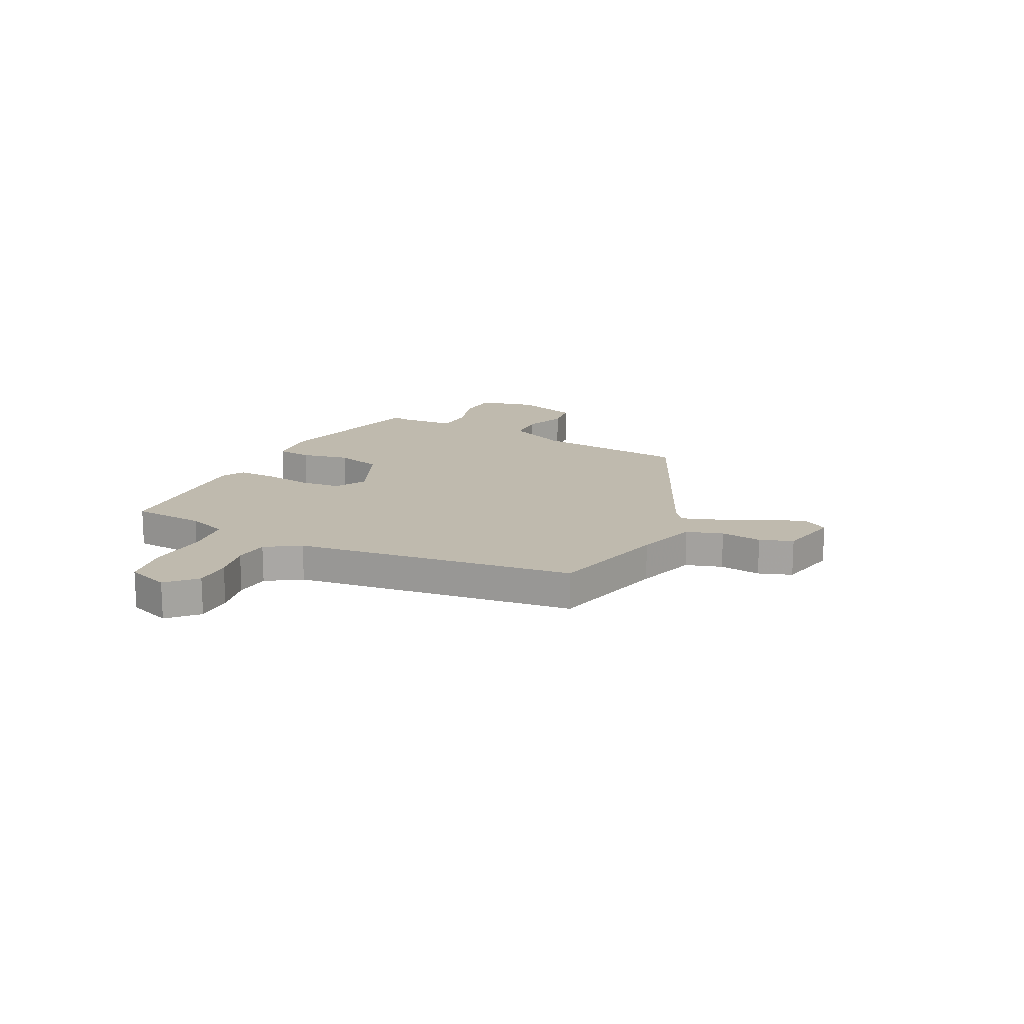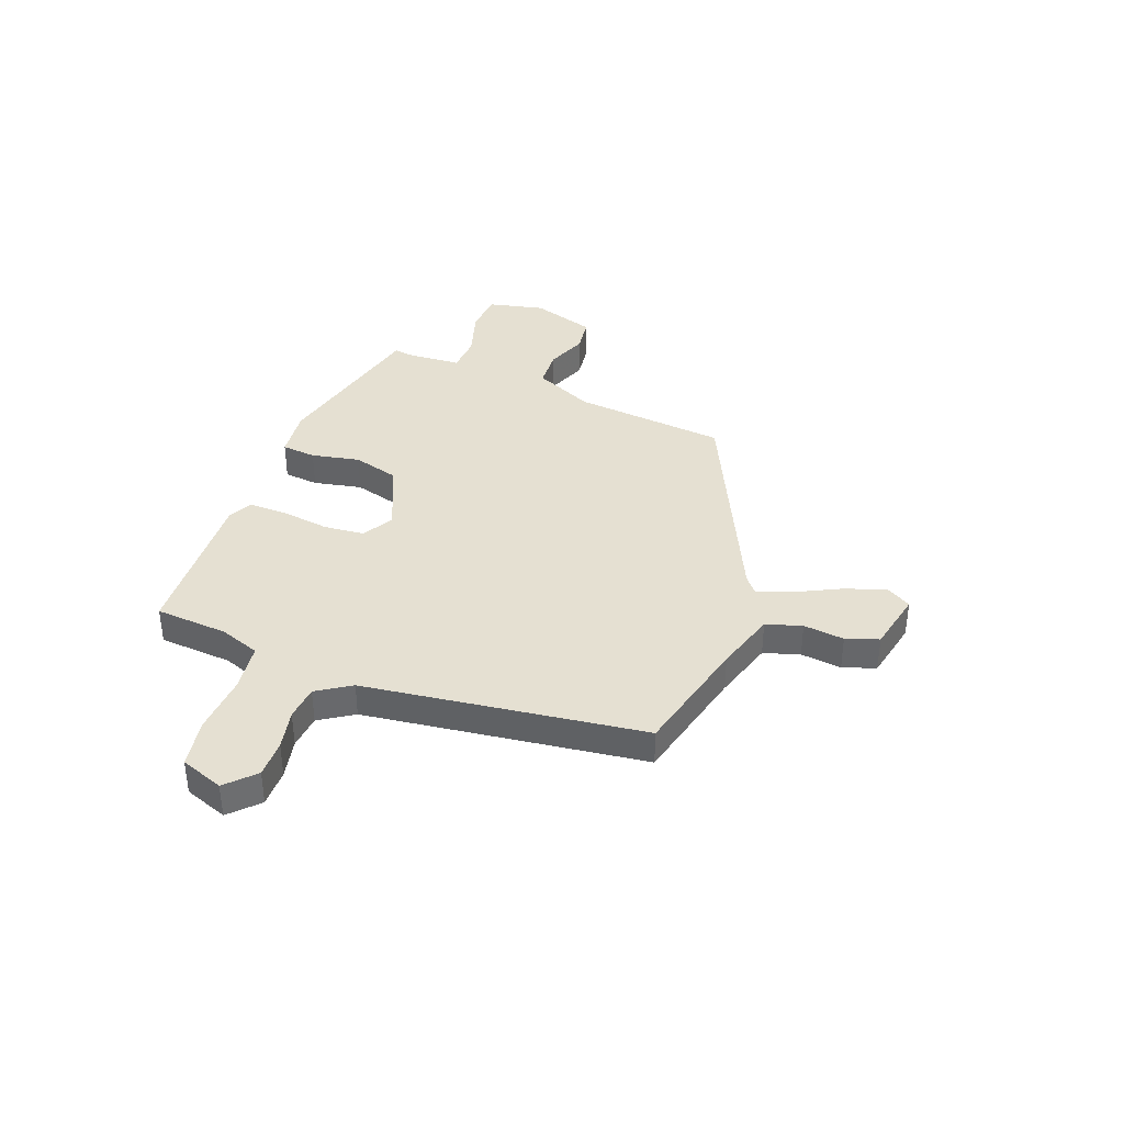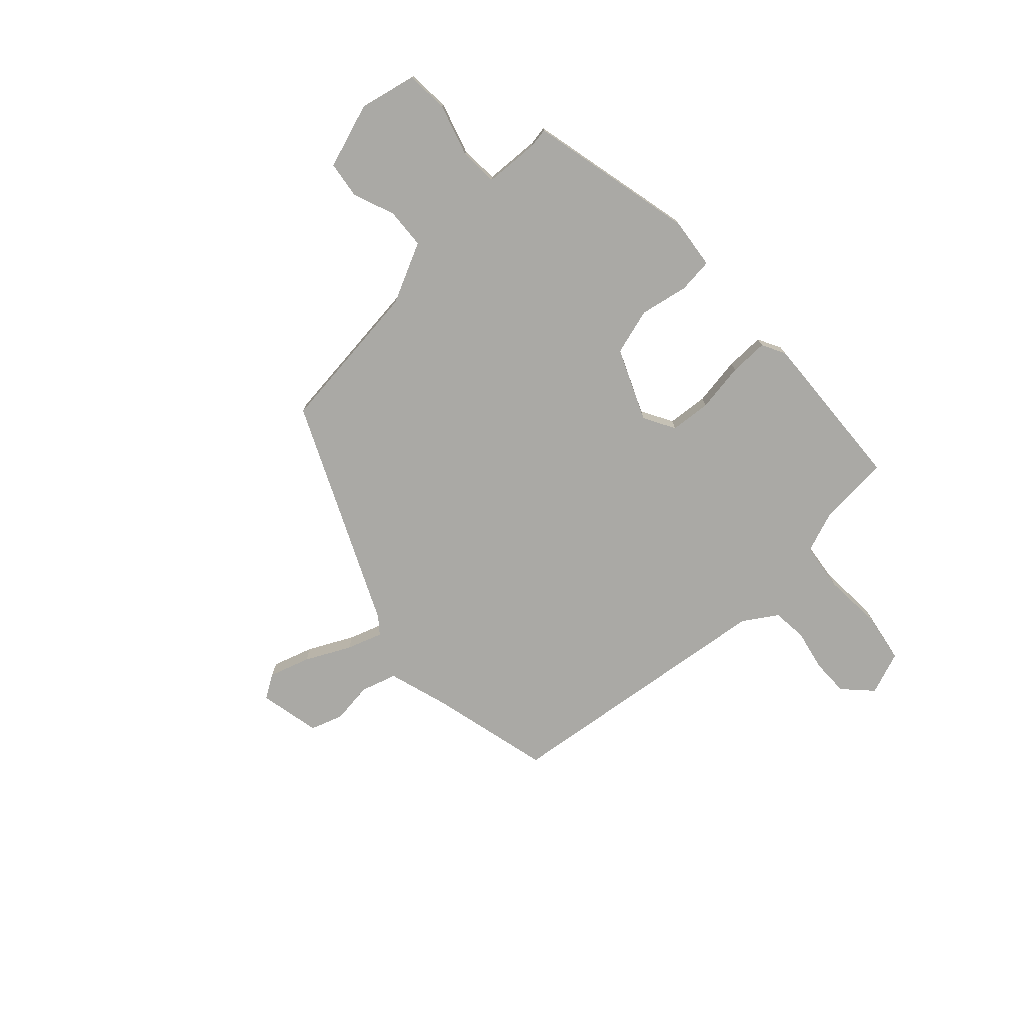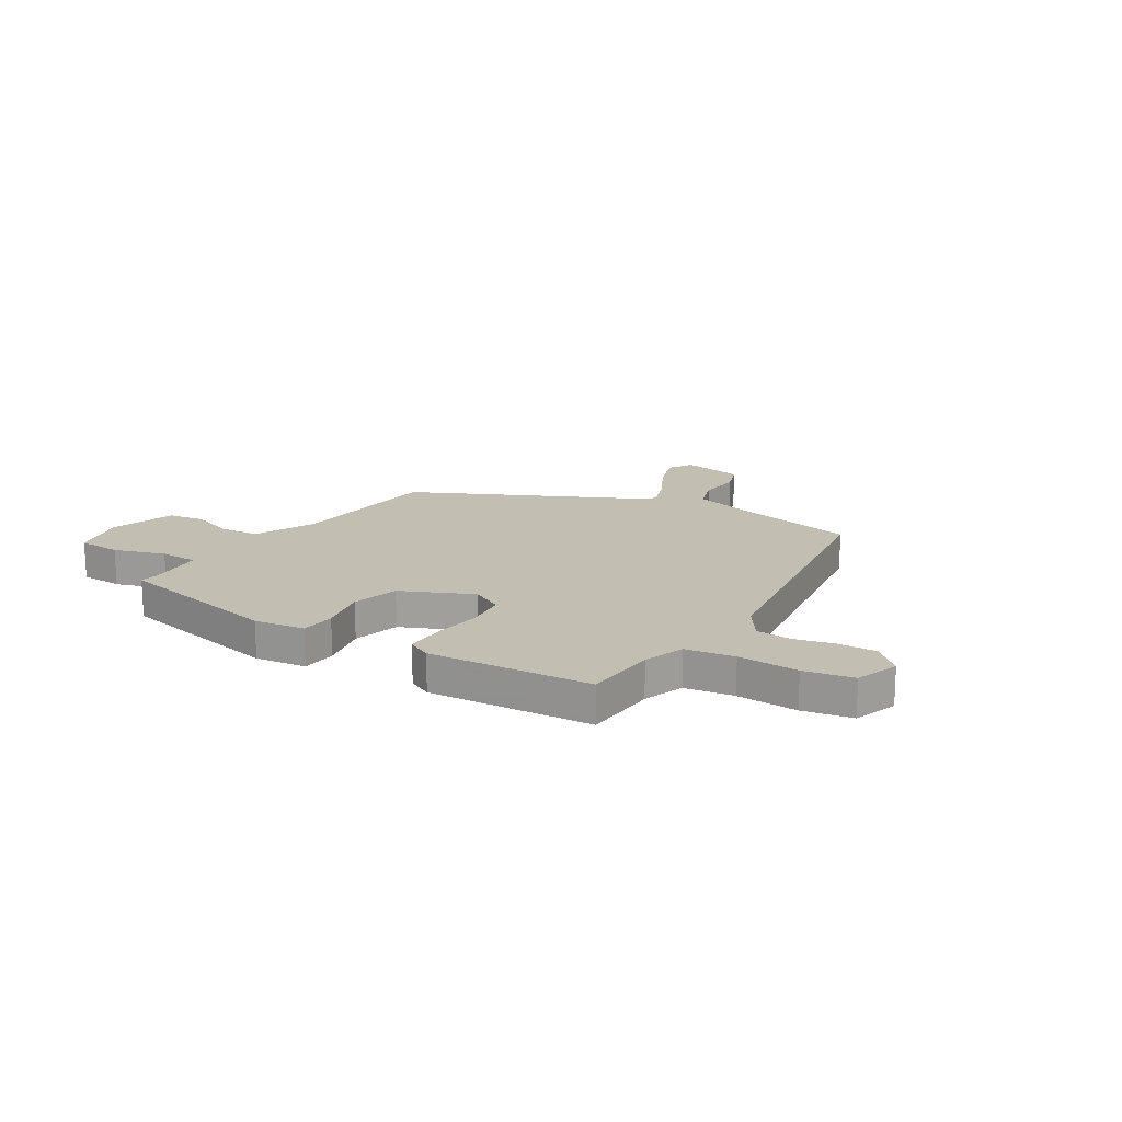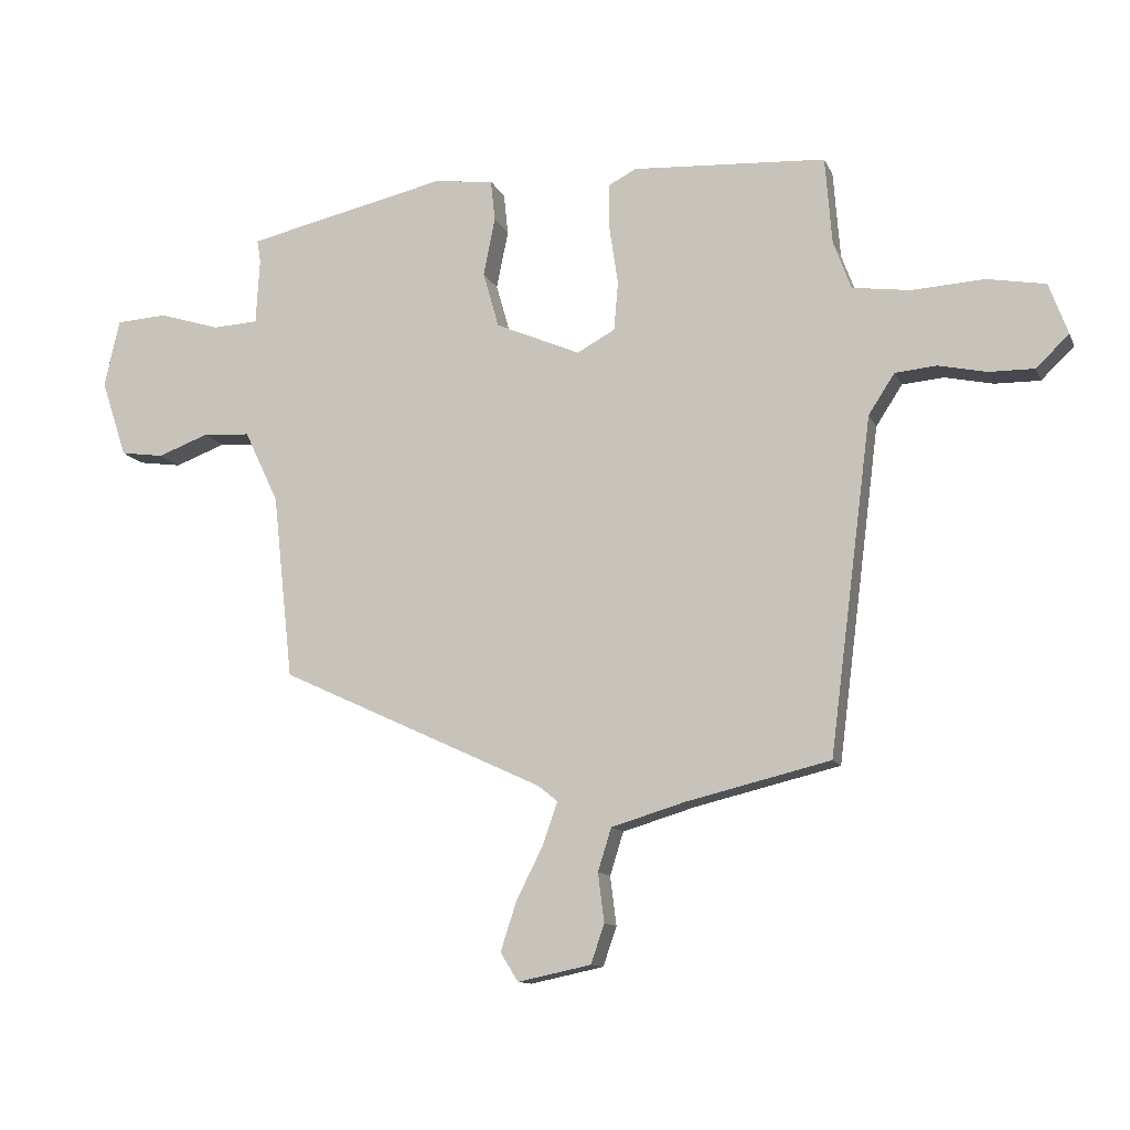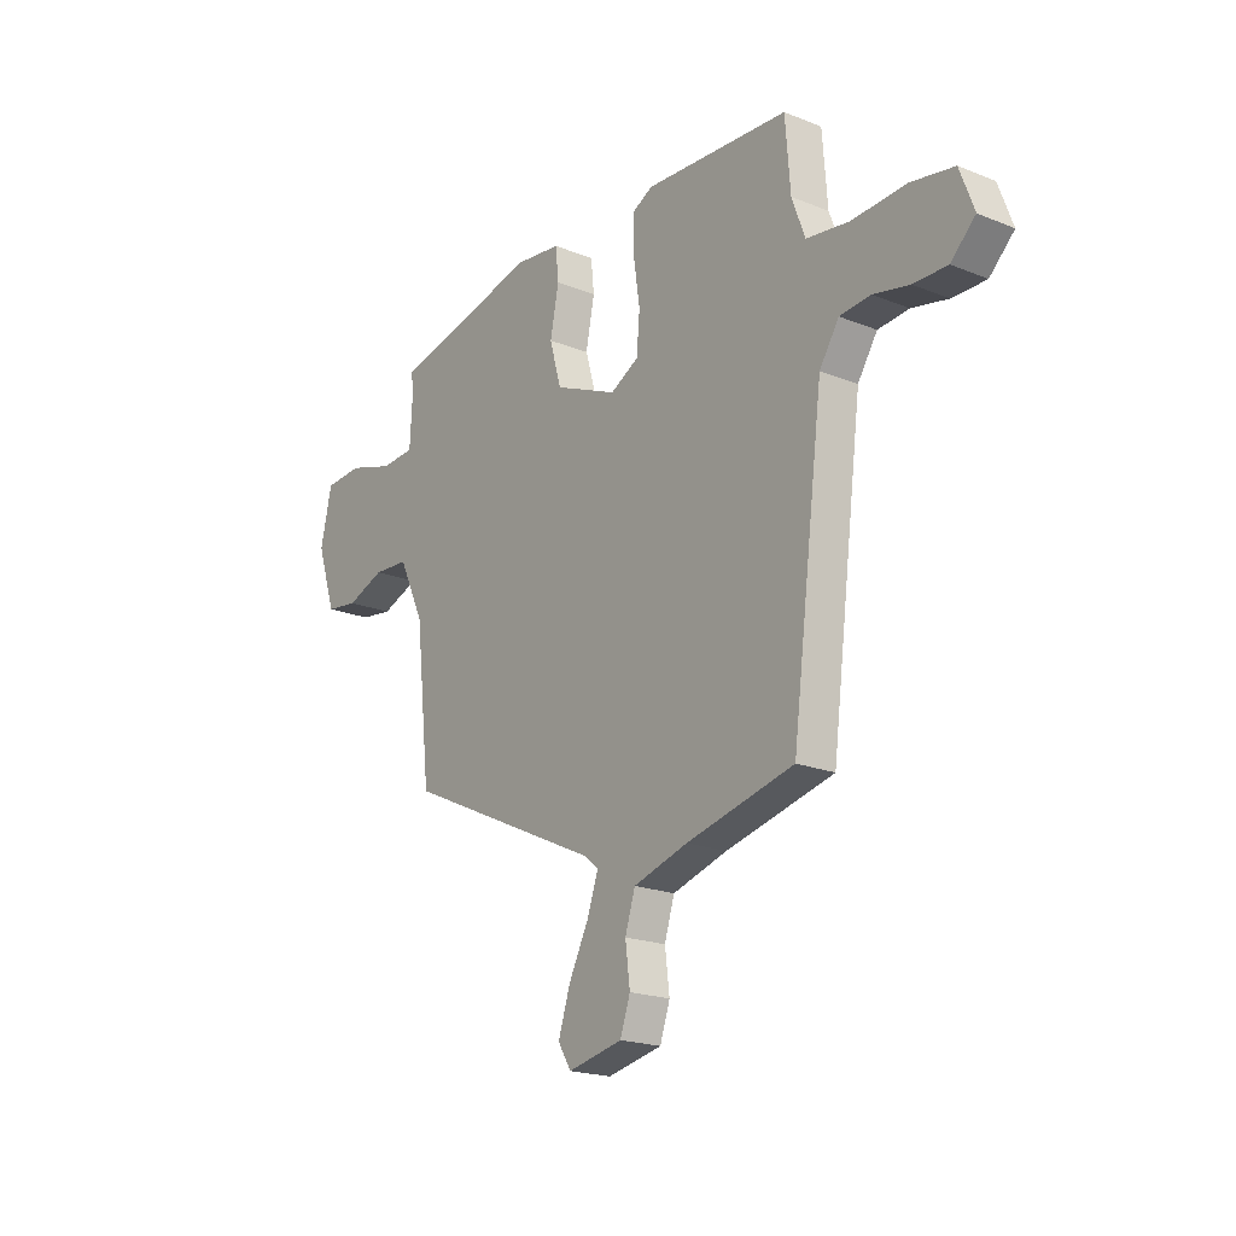
<metadata>
{"format":"obj","ext":"obj","renderer":"f3d","projection":"perspective","resolution":1024,"background":"white","views":[{"elev":15.7,"azim":116.5,"up":"+Y"},{"elev":37.7,"azim":110.7,"up":"+Y"},{"elev":-75.3,"azim":-46.9,"up":"+Y"},{"elev":17.3,"azim":31.1,"up":"+Y"},{"elev":-11.9,"azim":17.0,"up":"+Z"},{"elev":-20.0,"azim":53.5,"up":"+Z"}]}
</metadata>
<code>
v 0.453 0.07 -0.483
v 0.217 0.07 -0.54
v 0.097 0.07 -0.576
v 0.075 0.07 -0.646
v 0.085 0.07 -0.726
v 0.063 0.07 -0.79
v -0.057 0.07 -0.815
v -0.086 0.07 -0.768
v -0.06 0.07 -0.688
v -0.016 0.07 -0.601
v 0.008 0.07 -0.532
v -0.024 0.07 -0.506
v -0.458 0.07 -0.305
v -0.491 0.07 -0.003
v -0.547 0.07 0.115
v -0.625 0.07 0.12
v -0.708 0.07 0.089
v -0.779 0.07 0.099
v -0.821 0.07 0.226
v -0.796 0.07 0.337
v -0.712 0.07 0.342
v -0.612 0.07 0.311
v -0.537 0.07 0.315
v -0.531 0.07 0.423
v -0.537 0.07 0.46
v -0.209 0.07 0.534
v -0.11 0.07 0.522
v -0.103 0.07 0.454
v -0.122 0.07 0.359
v -0.096 0.07 0.268
v 0.043 0.07 0.208
v 0.105 0.07 0.242
v 0.112 0.07 0.322
v 0.098 0.07 0.417
v 0.097 0.07 0.493
v 0.143 0.07 0.517
v 0.461 0.07 0.498
v 0.472 0.07 0.355
v 0.501 0.07 0.276
v 0.596 0.07 0.263
v 0.714 0.07 0.27
v 0.81 0.07 0.253
v 0.841 0.07 0.169
v 0.787 0.07 0.117
v 0.713 0.07 0.118
v 0.634 0.07 0.135
v 0.566 0.07 0.129
v 0.523 0.07 0.063
v 0.453 0 -0.483
v 0.217 0 -0.54
v 0.097 0 -0.576
v 0.075 0 -0.646
v 0.085 0 -0.726
v 0.063 0 -0.79
v -0.057 0 -0.815
v -0.086 0 -0.768
v -0.06 0 -0.688
v -0.016 0 -0.601
v 0.008 0 -0.532
v -0.024 0 -0.506
v -0.458 0 -0.305
v -0.491 0 -0.003
v -0.547 0 0.115
v -0.625 0 0.12
v -0.708 0 0.089
v -0.779 0 0.099
v -0.821 0 0.226
v -0.796 0 0.337
v -0.712 0 0.342
v -0.612 0 0.311
v -0.537 0 0.315
v -0.531 0 0.423
v -0.537 0 0.46
v -0.209 0 0.534
v -0.11 0 0.522
v -0.103 0 0.454
v -0.122 0 0.359
v -0.096 0 0.268
v 0.043 0 0.208
v 0.105 0 0.242
v 0.112 0 0.322
v 0.098 0 0.417
v 0.097 0 0.493
v 0.143 0 0.517
v 0.461 0 0.498
v 0.472 0 0.355
v 0.501 0 0.276
v 0.596 0 0.263
v 0.714 0 0.27
v 0.81 0 0.253
v 0.841 0 0.169
v 0.787 0 0.117
v 0.713 0 0.118
v 0.634 0 0.135
v 0.566 0 0.129
v 0.523 0 0.063
f 43 44 45 46
f 43 46 47
f 40 41 42 43
f 39 40 43 47
f 35 36 37 38
f 33 34 35 38
f 32 33 38 39
f 31 32 39 47
f 26 27 28 29
f 24 25 26 29
f 23 24 29 30
f 22 23 30 31
f 20 21 22
f 19 20 22 31
f 16 17 18 19
f 15 16 19 31
f 12 13 14
f 11 12 14 15
f 7 8 9 10
f 7 10 11
f 4 5 6 7
f 3 4 7 11
f 2 3 11 15
f 48 1 2 15
f 15 31 47 48
f 94 93 92 91
f 95 94 91
f 91 90 89 88
f 95 91 88 87
f 86 85 84 83
f 86 83 82 81
f 87 86 81 80
f 95 87 80 79
f 77 76 75 74
f 77 74 73 72
f 78 77 72 71
f 79 78 71 70
f 70 69 68
f 79 70 68 67
f 67 66 65 64
f 79 67 64 63
f 62 61 60
f 63 62 60 59
f 58 57 56 55
f 59 58 55
f 55 54 53 52
f 59 55 52 51
f 63 59 51 50
f 63 50 49 96
f 96 95 79 63
f 1 49 50 2
f 2 50 51 3
f 3 51 52 4
f 4 52 53 5
f 5 53 54 6
f 6 54 55 7
f 7 55 56 8
f 8 56 57 9
f 9 57 58 10
f 10 58 59 11
f 11 59 60 12
f 12 60 61 13
f 13 61 62 14
f 14 62 63 15
f 15 63 64 16
f 16 64 65 17
f 17 65 66 18
f 18 66 67 19
f 19 67 68 20
f 20 68 69 21
f 21 69 70 22
f 22 70 71 23
f 23 71 72 24
f 24 72 73 25
f 25 73 74 26
f 26 74 75 27
f 27 75 76 28
f 28 76 77 29
f 29 77 78 30
f 30 78 79 31
f 31 79 80 32
f 32 80 81 33
f 33 81 82 34
f 34 82 83 35
f 35 83 84 36
f 36 84 85 37
f 37 85 86 38
f 38 86 87 39
f 39 87 88 40
f 40 88 89 41
f 41 89 90 42
f 42 90 91 43
f 43 91 92 44
f 44 92 93 45
f 45 93 94 46
f 46 94 95 47
f 47 95 96 48
f 48 96 49 1

</code>
